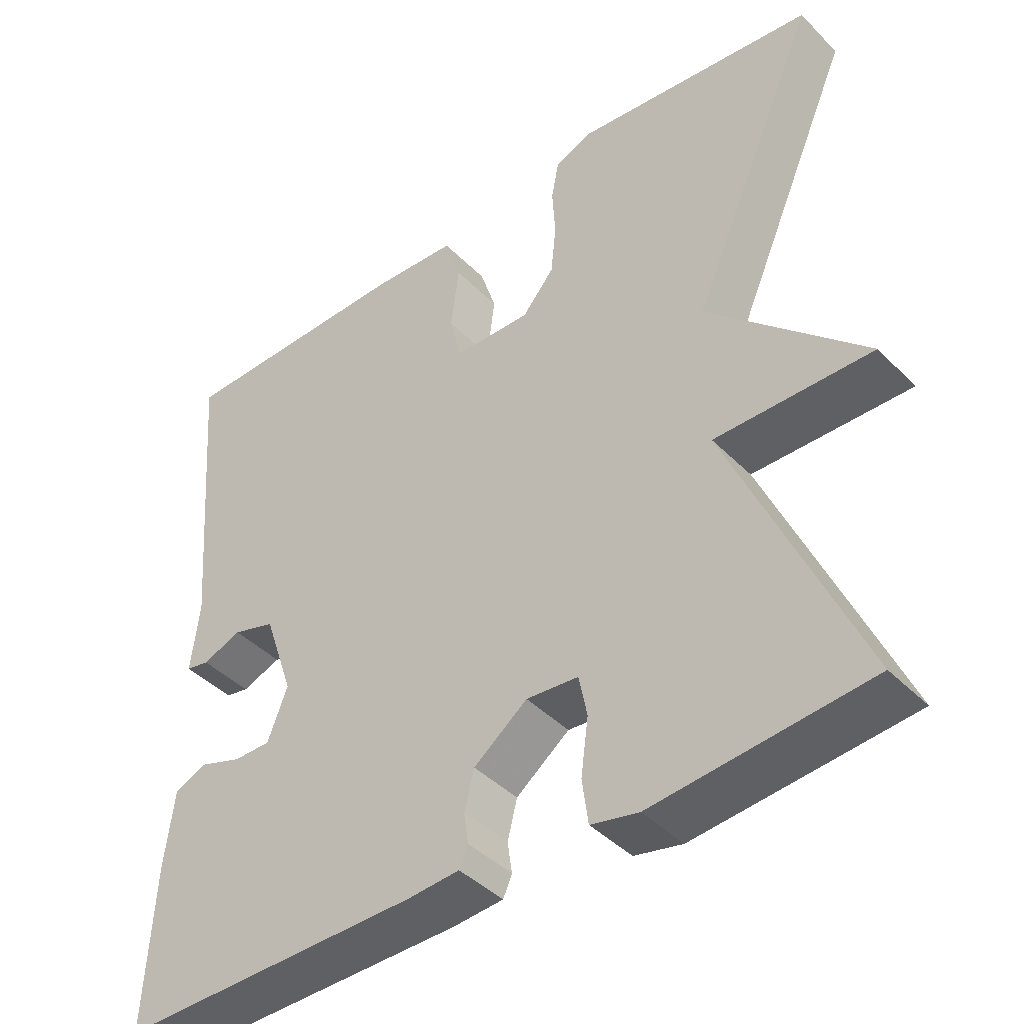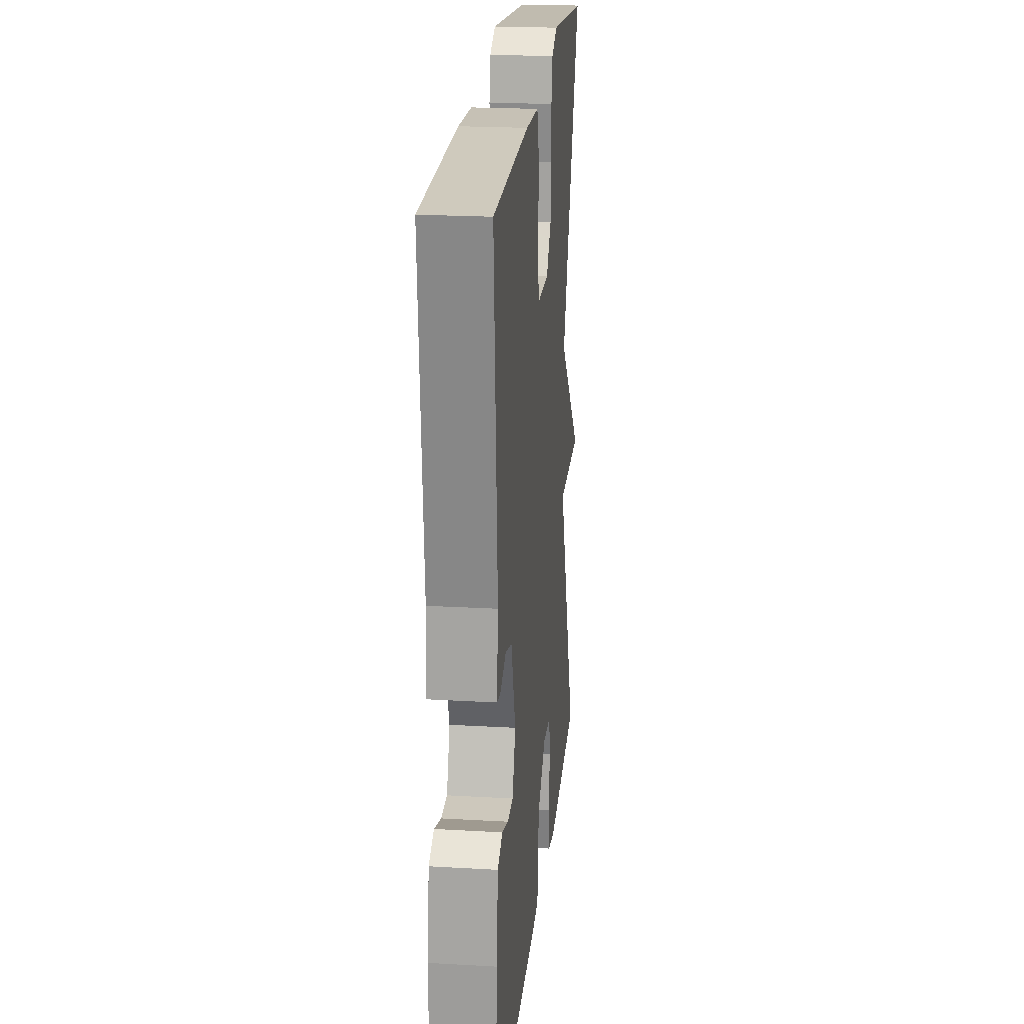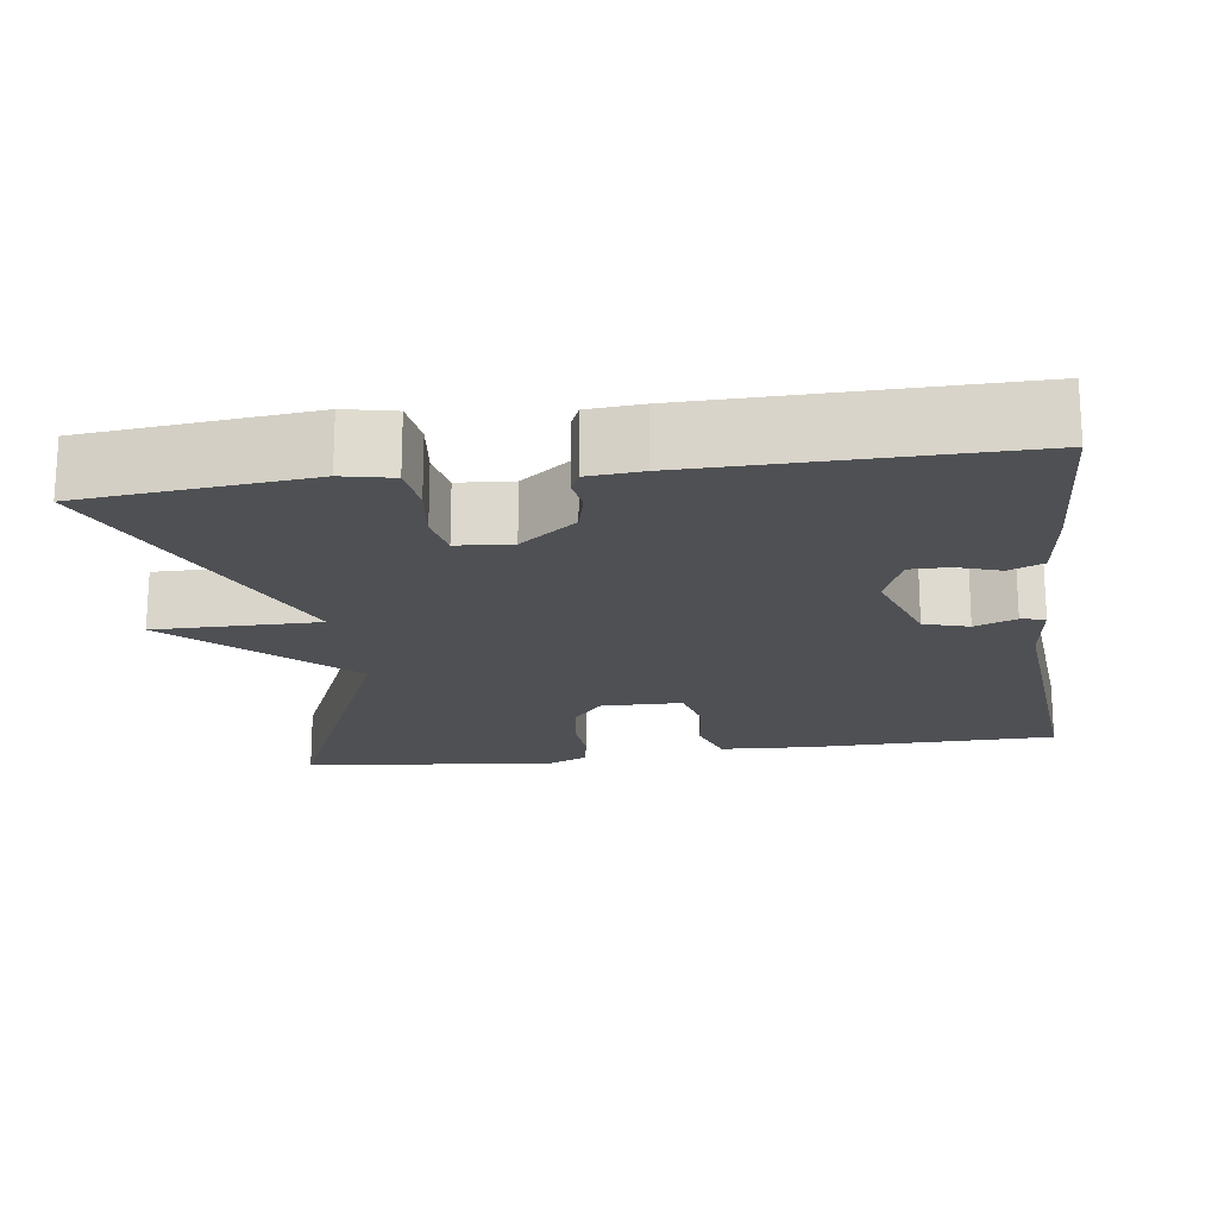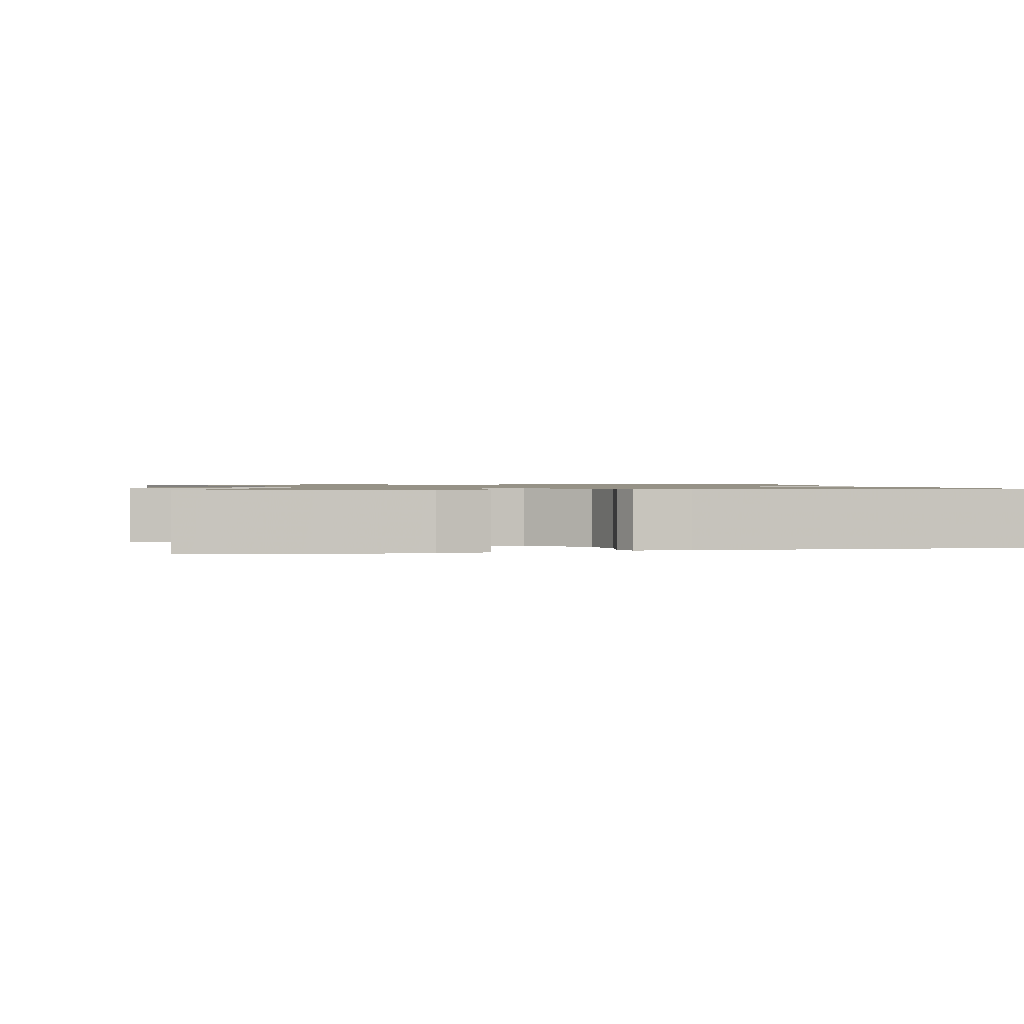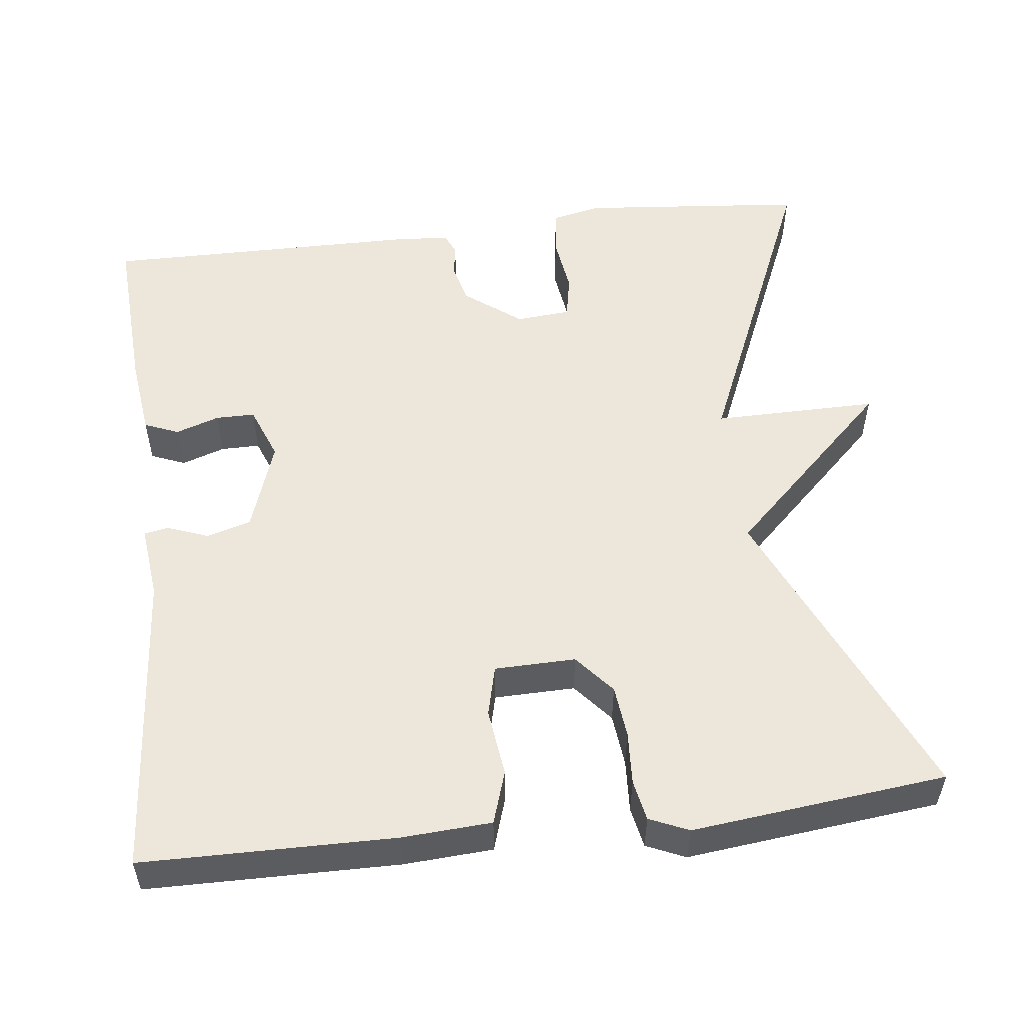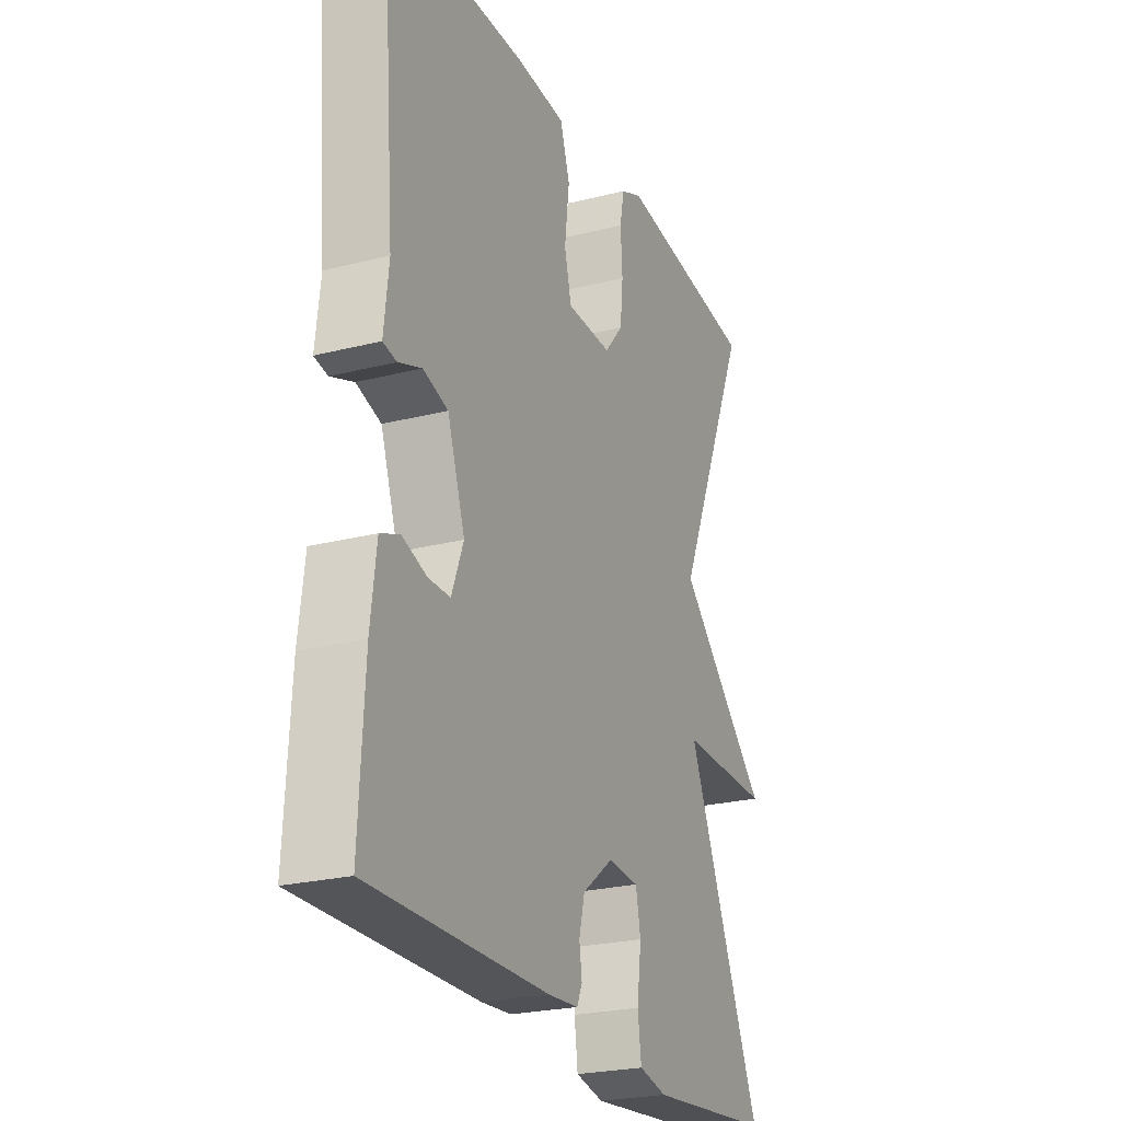
<metadata>
{"format":"obj","ext":"obj","renderer":"f3d","projection":"perspective","resolution":1024,"background":"white","views":[{"elev":-42.4,"azim":40.1,"up":"+Z"},{"elev":22.2,"azim":-84.3,"up":"+Z"},{"elev":-18.8,"azim":-171.9,"up":"+Y"},{"elev":1.1,"azim":168.6,"up":"+Y"},{"elev":53.2,"azim":-6.8,"up":"+Y"},{"elev":-24.3,"azim":-67.2,"up":"+Z"}]}
</metadata>
<code>
v -0.5 0.07 0.5
v -0.178 0.07 0.504
v -0.063 0.07 0.497
v -0.041 0.07 0.429
v -0.052 0.07 0.342
v -0.036 0.07 0.277
v 0.068 0.07 0.275
v 0.111 0.07 0.326
v 0.118 0.07 0.394
v 0.114 0.07 0.462
v 0.124 0.07 0.514
v 0.174 0.07 0.536
v 0.5 0.07 0.5
v 0.326 0.07 0.103
v 0.537 0.07 -0.099
v 0.326 0.07 -0.097
v 0.5 0.07 -0.5
v 0.211 0.07 -0.527
v 0.147 0.07 -0.513
v 0.139 0.07 -0.453
v 0.149 0.07 -0.378
v 0.138 0.07 -0.322
v 0.068 0.07 -0.316
v -0.004 0.07 -0.371
v -0.017 0.07 -0.423
v -0.011 0.07 -0.465
v -0.023 0.07 -0.492
v -0.092 0.07 -0.497
v -0.5 0.07 -0.5
v -0.488 0.07 -0.286
v -0.475 0.07 -0.181
v -0.431 0.07 -0.163
v -0.375 0.07 -0.182
v -0.325 0.07 -0.182
v -0.298 0.07 -0.112
v -0.338 0.07 0.005
v -0.395 0.07 0.022
v -0.448 0.07 0.002
v -0.479 0.07 0.008
v -0.468 0.07 0.103
v -0.5 0 0.5
v -0.178 0 0.504
v -0.063 0 0.497
v -0.041 0 0.429
v -0.052 0 0.342
v -0.036 0 0.277
v 0.068 0 0.275
v 0.111 0 0.326
v 0.118 0 0.394
v 0.114 0 0.462
v 0.124 0 0.514
v 0.174 0 0.536
v 0.5 0 0.5
v 0.326 0 0.103
v 0.537 0 -0.099
v 0.326 0 -0.097
v 0.5 0 -0.5
v 0.211 0 -0.527
v 0.147 0 -0.513
v 0.139 0 -0.453
v 0.149 0 -0.378
v 0.138 0 -0.322
v 0.068 0 -0.316
v -0.004 0 -0.371
v -0.017 0 -0.423
v -0.011 0 -0.465
v -0.023 0 -0.492
v -0.092 0 -0.497
v -0.5 0 -0.5
v -0.488 0 -0.286
v -0.475 0 -0.181
v -0.431 0 -0.163
v -0.375 0 -0.182
v -0.325 0 -0.182
v -0.298 0 -0.112
v -0.338 0 0.005
v -0.395 0 0.022
v -0.448 0 0.002
v -0.479 0 0.008
v -0.468 0 0.103
f 37 38 39 40
f 3 4 5
f 2 3 5
f 1 2 5
f 40 1 5
f 37 40 5
f 36 37 5
f 35 36 5 6
f 34 35 6 7
f 31 32 33
f 30 31 33
f 29 30 33
f 28 29 33
f 27 28 33
f 26 27 33
f 25 26 33
f 24 25 33 34
f 23 24 34 7
f 19 20 21
f 18 19 21
f 17 18 21
f 16 17 21
f 16 21 22
f 14 15 16
f 23 7 8
f 22 23 8
f 16 22 8
f 14 16 8
f 12 13 14
f 11 12 14
f 10 11 14
f 9 10 14
f 8 9 14
f 80 79 78 77
f 45 44 43
f 45 43 42
f 45 42 41
f 45 41 80
f 45 80 77
f 45 77 76
f 46 45 76 75
f 47 46 75 74
f 73 72 71
f 73 71 70
f 73 70 69
f 73 69 68
f 73 68 67
f 73 67 66
f 73 66 65
f 74 73 65 64
f 47 74 64 63
f 61 60 59
f 61 59 58
f 61 58 57
f 61 57 56
f 62 61 56
f 56 55 54
f 48 47 63
f 48 63 62
f 48 62 56
f 48 56 54
f 54 53 52
f 54 52 51
f 54 51 50
f 54 50 49
f 54 49 48
f 1 41 42 2
f 2 42 43 3
f 3 43 44 4
f 4 44 45 5
f 5 45 46 6
f 6 46 47 7
f 7 47 48 8
f 8 48 49 9
f 9 49 50 10
f 10 50 51 11
f 11 51 52 12
f 12 52 53 13
f 13 53 54 14
f 14 54 55 15
f 15 55 56 16
f 16 56 57 17
f 17 57 58 18
f 18 58 59 19
f 19 59 60 20
f 20 60 61 21
f 21 61 62 22
f 22 62 63 23
f 23 63 64 24
f 24 64 65 25
f 25 65 66 26
f 26 66 67 27
f 27 67 68 28
f 28 68 69 29
f 29 69 70 30
f 30 70 71 31
f 31 71 72 32
f 32 72 73 33
f 33 73 74 34
f 34 74 75 35
f 35 75 76 36
f 36 76 77 37
f 37 77 78 38
f 38 78 79 39
f 39 79 80 40
f 40 80 41 1

</code>
